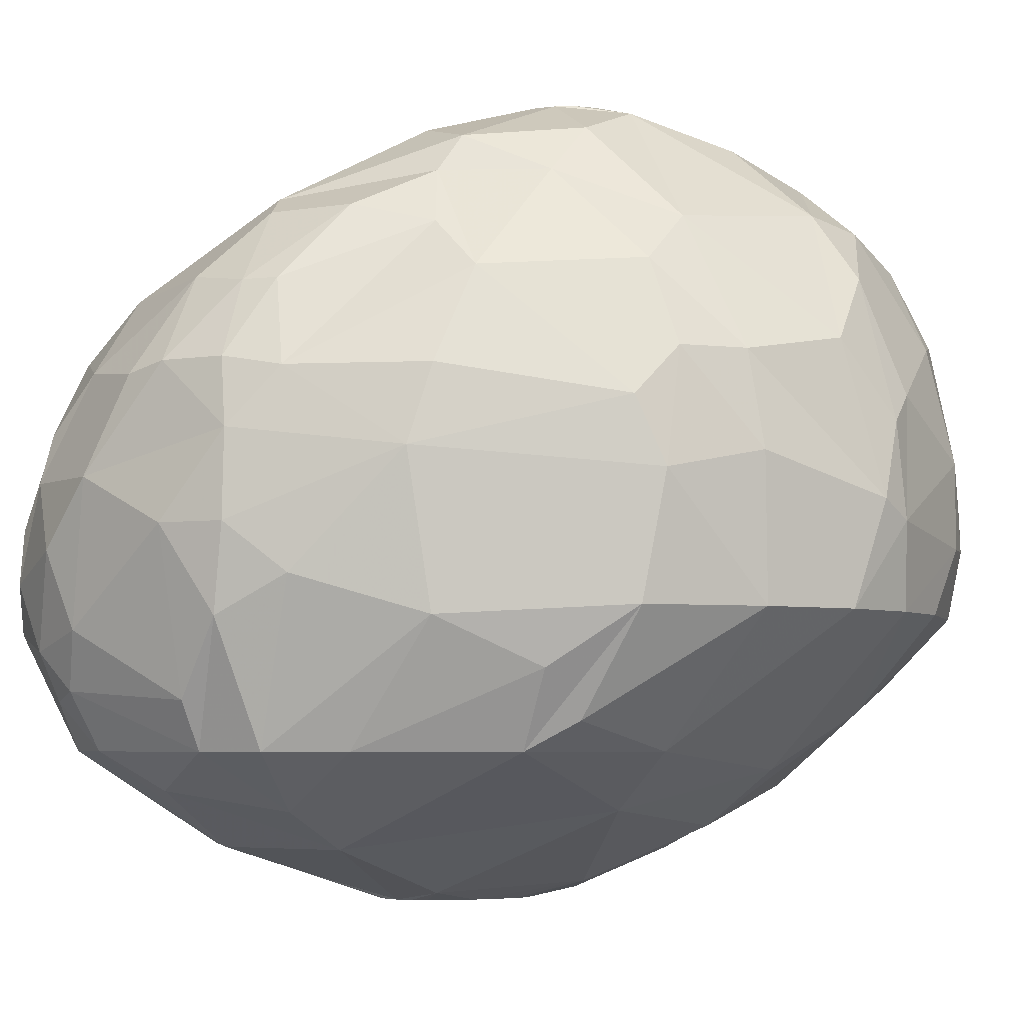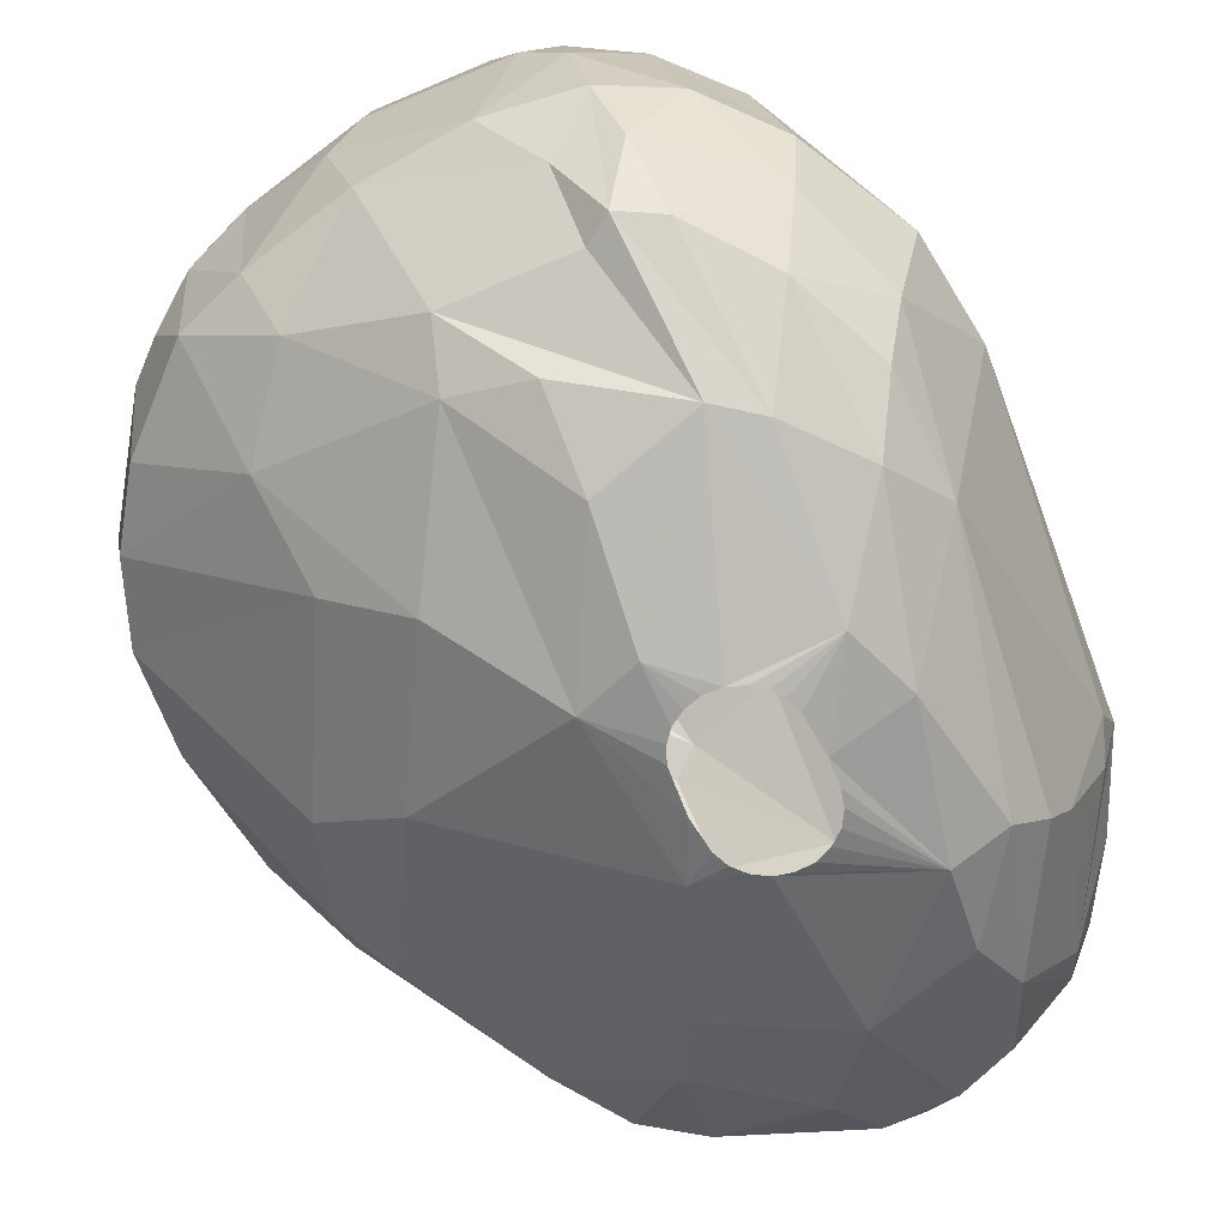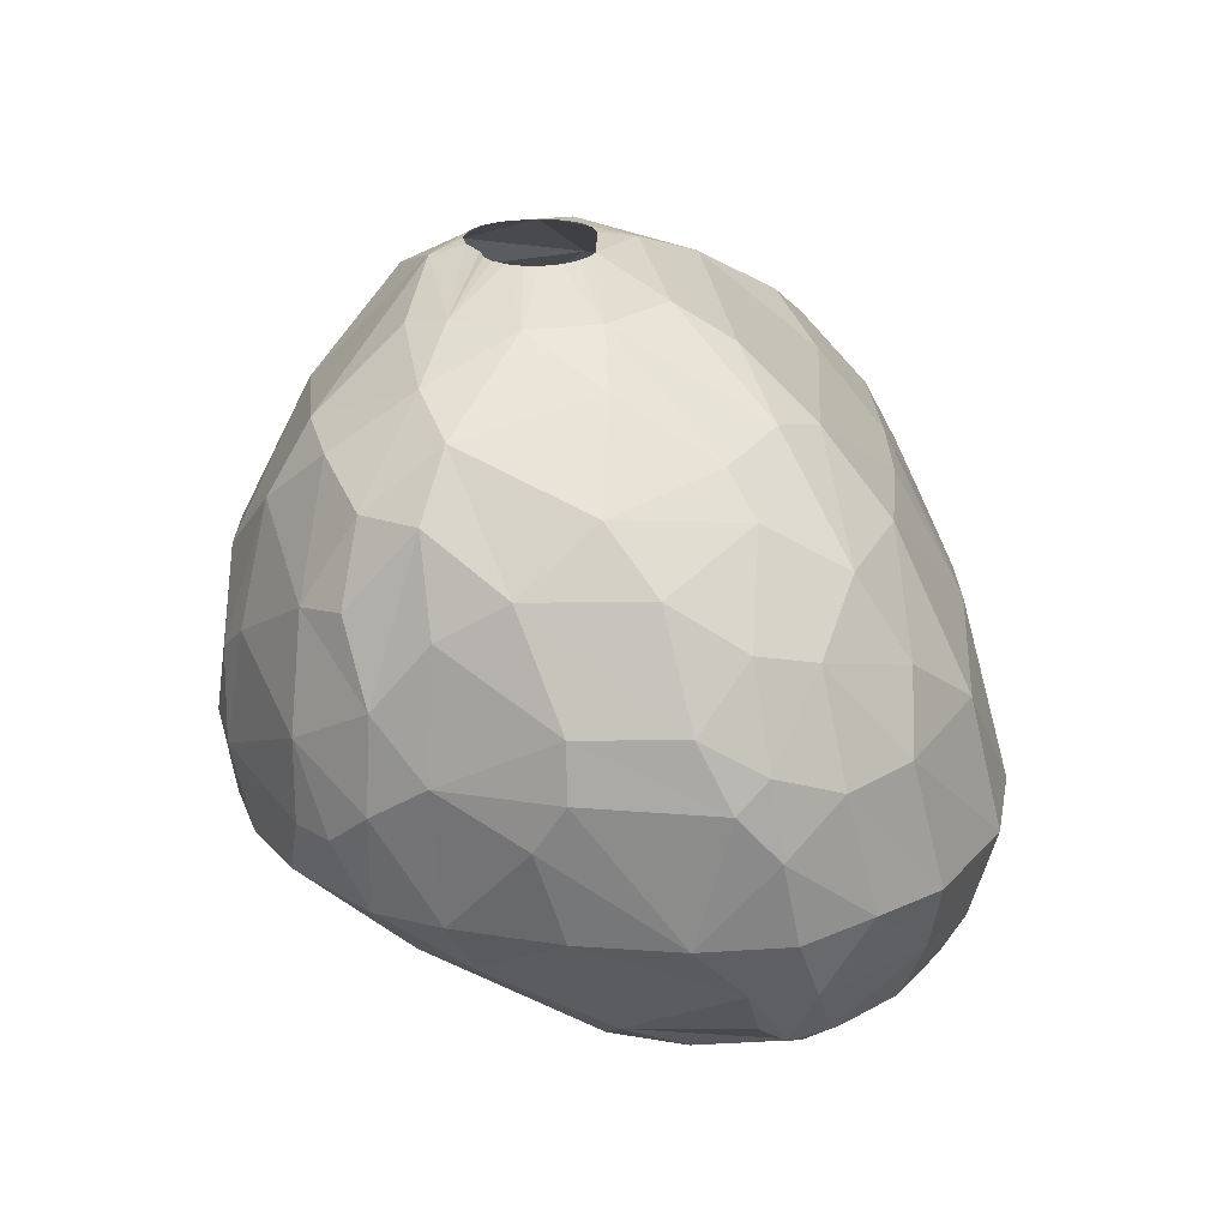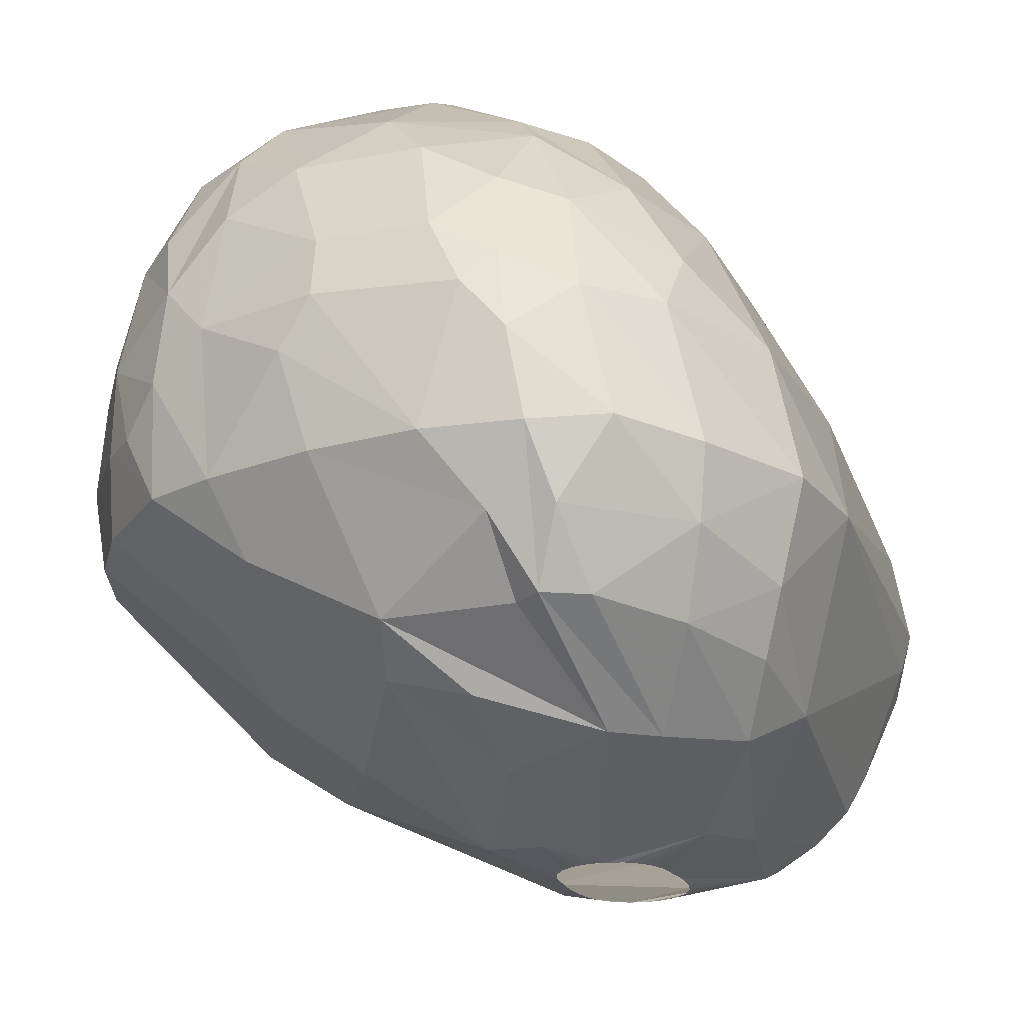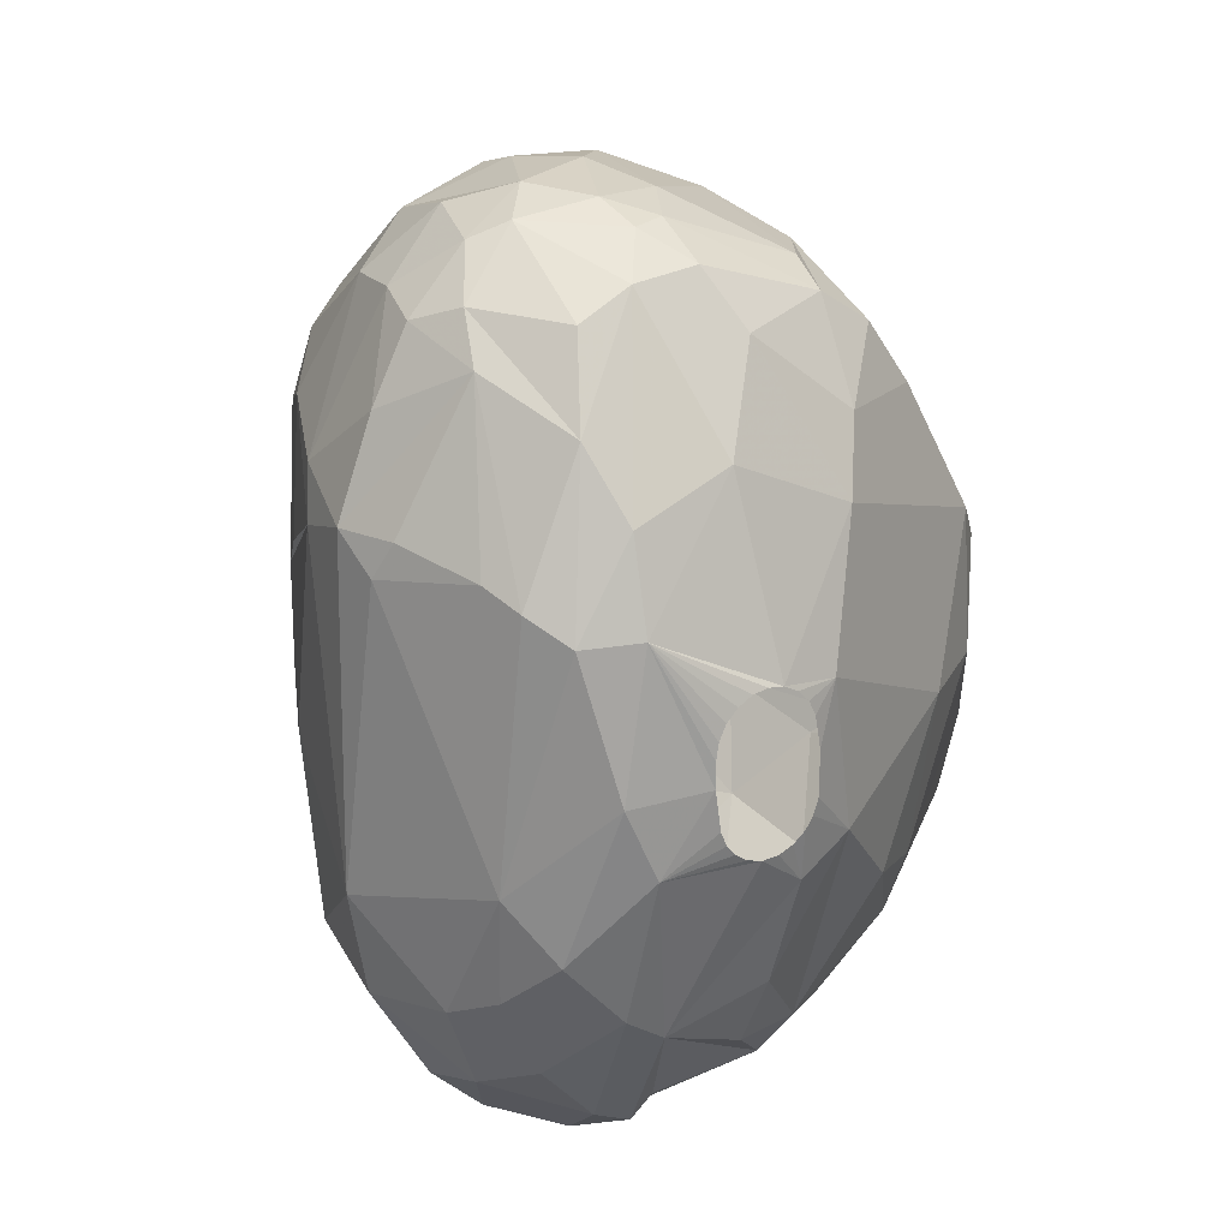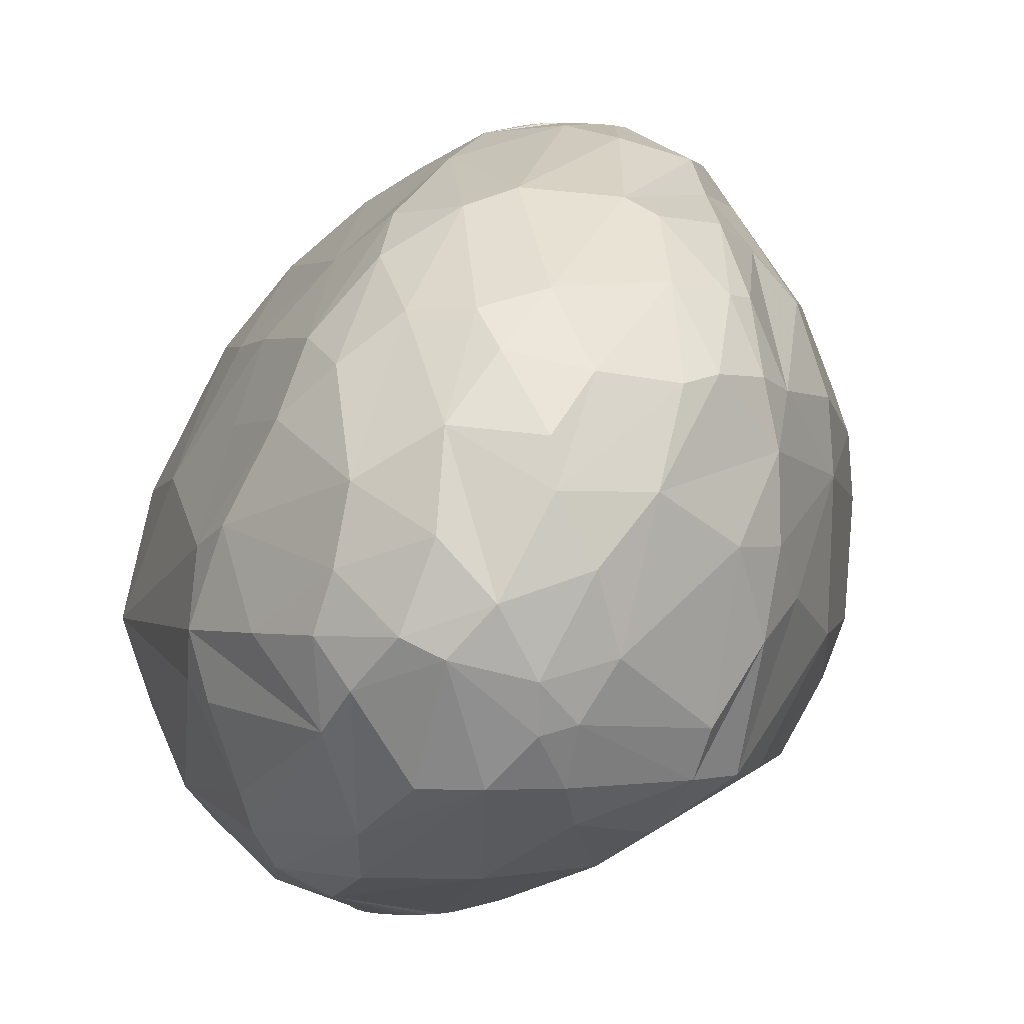
<metadata>
{"format":"obj","ext":"obj","renderer":"f3d","projection":"perspective","resolution":1024,"background":"white","views":[{"elev":-4.7,"azim":-121.4,"up":"+Z"},{"elev":-66.0,"azim":20.9,"up":"+Z"},{"elev":-65.9,"azim":1.3,"up":"+Y"},{"elev":-21.6,"azim":17.5,"up":"+Z"},{"elev":20.8,"azim":145.3,"up":"+Y"},{"elev":-0.4,"azim":162.8,"up":"+Z"}]}
</metadata>
<code>
v 175.7 238.2 226.2
v 175.8 233.7 225
v 176 237.9 221.7
v 176 234.7 221.7
v 176.1 232.6 224.4
v 176.2 232.9 227.4
v 176.2 238.4 229.2
v 176.2 241.2 225.6
v 176.4 234.8 229.8
v 176.6 240.5 229.2
v 176.8 242 227.7
v 176.8 241.8 221.7
v 176.8 232.2 221.7
v 176.9 231.9 228.3
v 177.8 233 231.9
v 177.8 240.7 231.9
v 178.1 229.9 221.7
v 178.5 228.7 223.8
v 178.5 239.1 233.4
v 178.5 243.9 219.9
v 178.6 228.6 226.5
v 178.8 242.5 218.4
v 178.9 229.4 230.1
v 179.1 233.8 234
v 179.5 227.6 223.8
v 179.6 239.1 217.5
v 179.6 247 228.6
v 179.7 231.7 233.7
v 179.7 247 221.4
v 179.8 247.7 226.2
v 179.9 243.8 217.5
v 180 245.3 231.6
v 180.2 228.2 230.4
v 180.6 227.2 221.7
v 180.7 229.4 232.8
v 180.7 226.6 225
v 180.9 242.2 234.9
v 180.9 226.9 228
v 181.3 240.7 236.4
v 181.5 230.3 218.7
v 181.6 245.8 233.1
v 181.8 234.8 236.4
v 182.1 250.3 222.6
v 182.2 233.2 216.9
v 182.3 238.9 215.7
v 182.3 238.4 237.3
v 182.3 231.7 235.5
v 182.4 248.1 217.5
v 182.4 228.3 232.8
v 182.4 250.4 228.6
v 182.5 225.9 226.2
v 182.7 226.3 221.7
v 182.7 226.8 230.1
v 182.9 245 234.9
v 183 244 236.1
v 183.1 234 236.7
v 183.1 229.9 234.6
v 183.3 251.8 224.1
v 183.3 239 237.6
v 183.3 251.8 226.8
v 183.4 238.4 237.6
v 183.4 239.7 237.6
v 183.4 247.6 233.7
v 183.4 227.6 219.6
v 183.4 250 231.3
v 183.7 251.7 228.9
v 183.8 251.8 221.4
v 183.8 240.2 237.6
v 183.8 237.6 237.6
v 183.9 250.2 217.5
v 184 237.1 237.6
v 184.2 236.6 237.6
v 184.3 240.6 237.6
v 184.3 250.7 231.3
v 184.6 236.3 237.6
v 184.7 233.9 215.1
v 184.9 226.7 231.3
v 185 240.7 237.6
v 185 253 224.1
v 185.1 236.1 237.6
v 185.2 233 236.7
v 185.2 225 224.7
v 185.3 243.9 236.7
v 185.4 252 219
v 185.5 252.7 228.9
v 185.6 236 237.6
v 185.7 251.3 217.5
v 185.9 248.3 215.7
v 185.9 249 233.7
v 186 240.7 237.6
v 186.1 225.3 221.7
v 186.2 236.1 237.6
v 186.2 224.8 226.2
v 186.2 225.1 228
v 186.3 251.3 231.6
v 186.5 242 237.3
v 186.6 240.4 237.6
v 186.7 236.5 237.6
v 186.7 248.3 234.3
v 186.7 253.2 228.6
v 186.8 246.1 214.5
v 186.9 240.1 237.6
v 187 229.4 216.3
v 187.1 236.9 237.6
v 187.1 239.7 237.6
v 187.2 237.2 237.6
v 187.2 239.3 237.6
v 187.3 227.8 233.1
v 187.4 227.7 217.5
v 187.4 233.4 236.7
v 187.5 231.1 235.5
v 187.6 236.8 213.3
v 187.8 254.2 225.6
v 188.4 239.8 237.3
v 188.5 241.8 213
v 188.8 226.5 231.3
v 188.8 254 221.1
v 189.1 250.9 216.3
v 189.2 239.9 212.7
v 189.2 238.4 212.7
v 189.3 253.2 228.9
v 189.3 235.3 236.7
v 189.4 237.9 212.7
v 189.4 240.9 212.7
v 189.4 224.7 221.7
v 189.5 229.5 215.7
v 189.5 235.9 213
v 189.6 225 228
v 189.6 232.2 214.2
v 189.6 241.4 212.7
v 189.6 247.3 234.6
v 189.6 237.6 212.7
v 189.7 254.6 223.5
v 189.9 253.7 219.3
v 190 252.7 217.5
v 190 251.5 231.3
v 190 241.8 212.7
v 190.1 237.2 212.7
v 190.3 242.2 236.1
v 190.5 242.1 212.7
v 190.6 237 212.7
v 190.7 224.6 225.9
v 190.7 230 233.7
v 190.8 254.3 225.6
v 190.8 253.9 227.1
v 191 247.9 214.5
v 191 253.5 219
v 191 242.1 212.7
v 191 225.8 219.6
v 191.1 237 212.7
v 191.2 235.2 235.5
v 191.2 254.1 220.5
v 191.2 226.3 229.8
v 191.3 247.3 234
v 191.4 227.5 217.5
v 191.5 228.9 232.5
v 191.6 242.1 212.7
v 191.6 225 226.8
v 191.7 237.2 212.7
v 191.7 252.4 229.5
v 191.9 224.7 224.4
v 192.1 241.8 212.7
v 192.1 237.5 212.7
v 192.1 251.2 230.7
v 192.2 226.8 217.5
v 192.2 232.3 234
v 192.2 252.4 217.5
v 192.4 237.8 212.7
v 192.4 224.9 221.7
v 192.4 254.3 222.6
v 192.4 241.4 212.7
v 192.6 238.3 212.7
v 192.7 240.9 212.7
v 192.8 244.8 234
v 192.8 239.6 212.7
v 192.8 240.4 212.7
v 192.9 231.1 214.8
v 193 225.9 219.6
v 193.1 227 229.2
v 193.4 252.8 227.4
v 193.5 234 233.4
v 193.5 227.5 217.5
v 193.7 253.7 221.1
v 193.7 225.8 225.9
v 193.7 247 232.5
v 193.8 249.9 230.7
v 193.9 253.6 224.4
v 193.9 251.6 217.5
v 194 242.4 232.8
v 194.1 229.6 230.7
v 194.2 237 213.3
v 194.2 232 214.8
v 194.2 246.7 214.5
v 194.4 243.9 213.6
v 194.6 226 222
v 194.8 253.2 221.7
v 194.9 248.9 216
v 195.1 239.2 213.6
v 195.5 233.3 230.7
v 195.6 229.7 217.2
v 195.6 249.2 229.2
v 195.7 227.7 225.9
v 195.8 229.4 228
v 195.8 251.6 225.9
v 195.8 251.8 220.2
v 195.8 246.8 230.1
v 196 241.5 230.4
v 196 238 230.4
v 196.1 243.8 214.5
v 196.2 234.1 215.1
v 196.2 250.3 219
v 196.2 251.7 223.5
v 196.3 228.5 219.6
v 196.6 227.9 221.7
v 196.7 251.2 221.7
v 196.9 247.8 227.7
v 197 244.6 215.7
v 197.1 232.5 216.9
v 197.3 243.3 227.7
v 197.4 236.1 216.3
v 197.5 245.1 216.9
v 197.7 231.6 225.9
v 197.8 231.7 218.7
v 197.9 248.9 221.7
v 198.2 238 226.2
v 198.3 246.7 224.7
v 198.5 245.8 219.6
v 198.6 231.2 221.7
v 198.7 245.1 224.1
v 198.9 244.6 220.2
v 199.1 245.7 221.7
v 199.2 234.6 221.7
g foo
f 57 108 111
f 55 99 54
f 71 56 72
f 69 56 71
f 61 56 69
f 61 46 56
f 59 46 61
f 62 46 59
f 62 68 46
f 78 96 73
f 90 96 78
f 90 114 96
f 97 114 90
f 102 114 97
f 105 114 102
f 107 114 105
f 106 114 107
f 106 122 114
f 106 110 122
f 104 110 106
f 98 110 104
f 92 110 98
f 92 81 110
f 86 81 92
f 80 81 86
f 75 81 80
f 75 56 81
f 72 56 75
f 206 216 201
f 206 219 216
f 207 219 206
f 170 196 183
f 223 218 220
f 146 140 101
f 198 194 209
f 210 191 198
f 129 127 177
f 45 115 112
f 210 198 220
f 45 112 76
f 118 146 101
f 209 194 193
f 209 220 198
f 192 191 210
f 192 177 191
f 103 112 129
f 76 112 103
f 45 101 115
f 126 129 177
f 118 101 88
f 220 209 217
f 44 45 76
f 167 193 146
f 197 193 167
f 209 193 197
f 200 192 210
f 26 45 44
f 88 101 48
f 217 209 197
f 218 200 210
f 165 177 192
f 40 76 103
f 31 101 45
f 103 129 126
f 48 101 31
f 87 118 88
f 135 146 118
f 167 146 135
f 220 217 221
f 218 210 220
f 182 192 200
f 182 165 192
f 109 126 177
f 44 76 40
f 197 167 188
f 155 177 165
f 155 109 177
f 109 103 126
f 31 45 26
f 70 88 48
f 87 88 70
f 135 118 87
f 64 40 103
f 211 217 197
f 221 217 211
f 64 103 109
f 70 48 29
f 134 135 87
f 147 167 135
f 205 197 188
f 220 221 230
f 13 44 40
f 22 31 26
f 20 48 31
f 134 87 84
f 227 221 211
f 223 200 218
f 149 155 165
f 149 109 155
f 29 48 20
f 134 147 135
f 183 167 147
f 183 188 167
f 183 205 188
f 205 211 197
f 230 221 227
f 67 87 70
f 84 87 67
f 182 200 213
f 232 220 230
f 232 223 220
f 213 200 223
f 178 165 182
f 91 109 149
f 4 26 44
f 3 22 26
f 12 31 22
f 20 31 12
f 43 70 29
f 117 134 84
f 228 223 232
f 13 40 17
f 4 44 13
f 3 26 4
f 178 182 213
f 91 64 109
f 34 40 64
f 152 147 134
f 183 147 152
f 125 91 149
f 17 40 34
f 12 22 3
f 67 70 43
f 196 205 183
f 230 227 231
f 228 213 223
f 214 213 228
f 169 165 178
f 169 149 165
f 125 149 169
f 152 134 117
f 231 211 224
f 231 227 211
f 231 232 230
f 79 84 67
f 79 117 84
f 215 211 205
f 224 211 215
f 195 178 213
f 34 64 52
f 12 29 20
f 215 205 196
f 195 213 214
f 169 178 195
f 52 64 91
f 170 152 133
f 170 183 152
f 18 17 34
f 36 34 52
f 18 34 25
f 133 152 117
f 187 196 170
f 226 231 224
f 229 231 226
f 229 232 231
f 224 215 212
f 161 169 195
f 125 169 161
f 82 91 125
f 30 29 12
f 58 67 43
f 79 67 58
f 212 215 196
f 52 91 82
f 25 34 36
f 8 12 3
f 212 196 187
f 18 13 17
f 5 4 13
f 2 4 5
f 30 12 8
f 30 43 29
f 133 117 113
f 225 232 229
f 222 228 232
f 3 4 2
f 58 43 30
f 113 117 79
f 144 170 133
f 202 228 222
f 202 214 228
f 184 214 202
f 184 195 214
f 142 125 161
f 93 125 142
f 93 82 125
f 51 36 52
f 5 13 18
f 1 3 2
f 226 224 212
f 51 52 82
f 144 133 113
f 222 232 225
f 21 18 25
f 60 58 30
f 60 79 58
f 113 79 60
f 180 170 144
f 180 187 170
f 204 212 187
f 226 212 204
f 184 161 195
f 5 18 21
f 1 8 3
f 158 142 161
f 21 25 36
f 216 229 226
f 216 219 229
f 11 30 8
f 216 226 204
f 93 51 82
f 6 2 5
f 50 60 30
f 145 180 144
f 204 187 180
f 201 216 204
f 94 93 142
f 36 51 38
f 14 5 21
f 14 6 5
f 27 50 30
f 85 113 60
f 203 202 222
f 158 161 184
f 128 94 142
f 144 113 100
f 21 36 38
f 7 1 2
f 10 8 1
f 11 8 10
f 27 30 11
f 121 145 144
f 207 229 219
f 225 229 207
f 199 222 225
f 203 222 199
f 23 14 21
f 9 2 6
f 7 2 9
f 121 144 100
f 180 145 160
f 208 225 207
f 179 202 203
f 179 184 202
f 179 158 184
f 128 142 158
f 94 51 93
f 53 51 94
f 53 38 51
f 10 1 7
f 66 60 50
f 85 60 66
f 100 113 85
f 208 199 225
f 38 23 21
f 160 145 121
f 186 204 180
f 186 201 204
f 33 23 38
f 121 100 95
f 153 158 179
f 153 128 158
f 77 53 94
f 15 6 14
f 15 9 6
f 32 27 11
f 50 27 32
f 190 203 199
f 190 179 203
f 77 94 128
f 74 85 66
f 95 100 85
f 136 160 121
f 164 180 160
f 186 180 164
f 16 11 10
f 32 11 16
f 136 121 95
f 49 38 53
f 33 38 49
f 41 50 32
f 65 66 50
f 74 66 65
f 95 85 74
f 185 201 186
f 185 206 201
f 116 128 153
f 116 77 128
f 15 14 23
f 164 160 136
f 156 153 179
f 116 153 156
f 16 10 7
f 35 23 33
f 65 50 41
f 189 207 206
f 28 23 35
f 28 15 23
f 189 208 207
f 156 179 190
f 77 49 53
f 63 65 41
f 89 136 95
f 154 186 164
f 185 186 154
f 35 33 49
f 19 7 9
f 19 16 7
f 181 208 189
f 181 199 208
f 143 156 190
f 108 116 156
f 108 77 116
f 24 9 15
f 24 19 9
f 89 95 74
f 37 32 16
f 74 65 63
f 174 185 154
f 174 206 185
f 174 189 206
f 181 190 199
f 166 190 181
f 143 190 166
f 37 16 19
f 136 89 99
f 57 77 108
f 57 49 77
f 24 15 28
f 63 41 54
f 131 136 99
f 131 164 136
f 131 154 164
f 143 108 156
f 47 28 35
f 54 32 37
f 54 41 32
f 89 74 63
f 57 35 49
f 99 89 63
f 189 151 181
f 166 181 151
f 111 108 143
f 47 35 57
f 47 24 28
f 99 63 54
f 139 189 174
f 39 37 19
f 55 37 39
f 54 37 55
f 151 189 139
f 42 24 47
f 139 154 131
f 139 174 154
f 42 47 56
f 46 24 42
f 46 19 24
f 83 131 99
f 110 143 166
f 111 143 110
f 81 47 57
f 56 47 81
f 39 19 46
f 83 99 55
f 96 131 83
f 139 131 96
f 122 166 151
f 110 166 122
f 81 111 110
f 81 57 111
f 151 139 114
f 114 139 96
f 122 151 114
f 56 46 42
f 68 39 46
f 68 55 39
f 73 55 68
f 73 83 55
f 96 83 73
f 112 132 127
f 112 123 132
f 112 120 123
f 119 120 112
f 115 124 119
f 115 130 124
f 115 137 130
f 140 137 115
f 194 148 140
f 194 157 148
f 194 162 157
f 194 171 162
f 194 173 171
f 194 176 173
f 194 175 176
f 191 172 175
f 191 168 172
f 191 163 168
f 191 159 163
f 150 159 191
f 127 141 150
f 127 138 141
f 127 132 138
f 115 119 112
f 101 140 115
f 198 175 194
f 191 175 198
f 177 150 191
f 127 150 177
f 146 194 140
f 193 194 146
f 112 127 129
g

</code>
